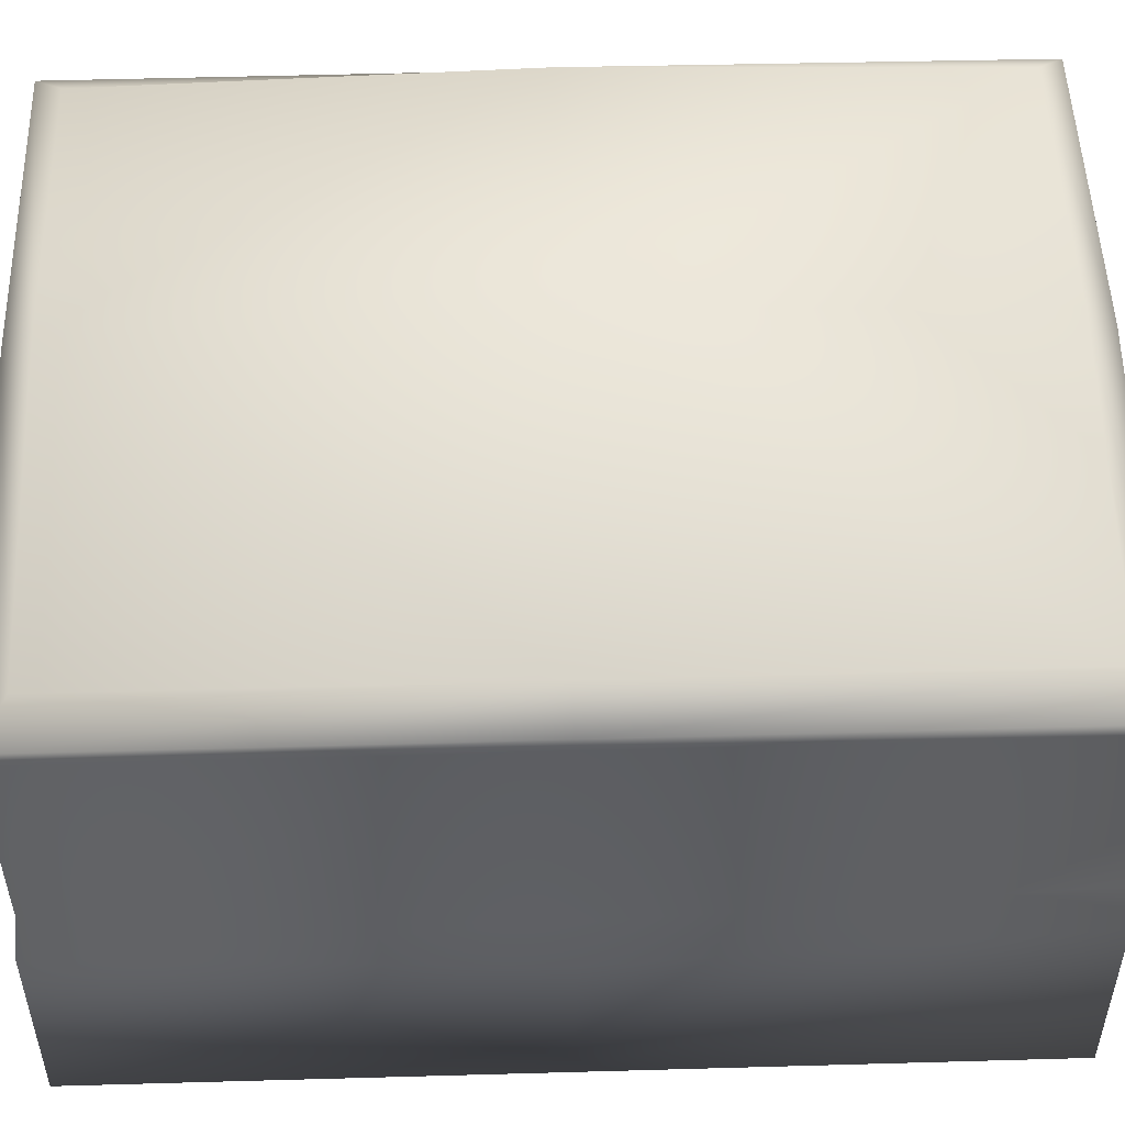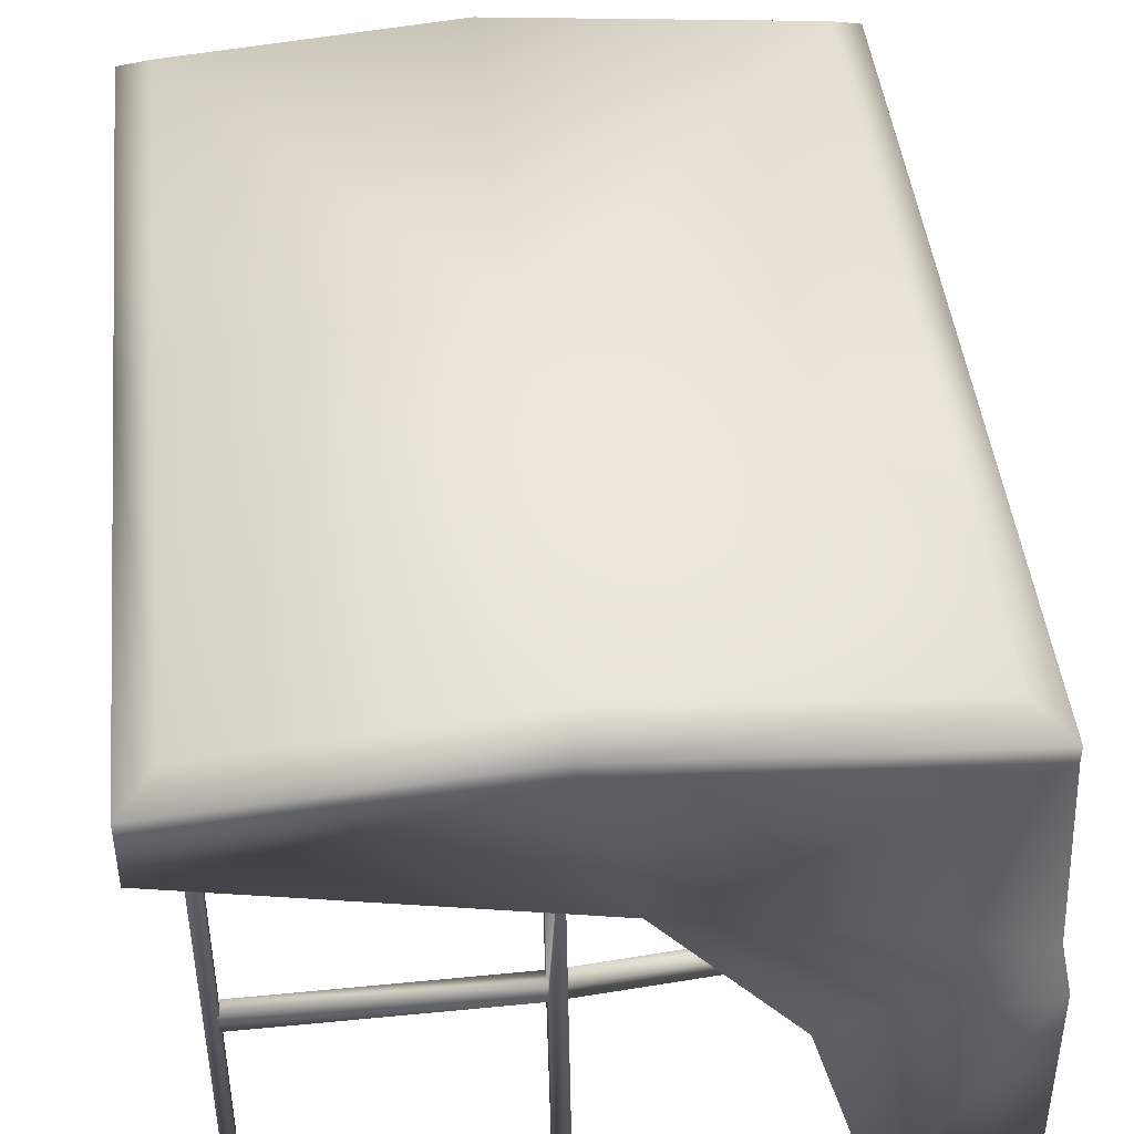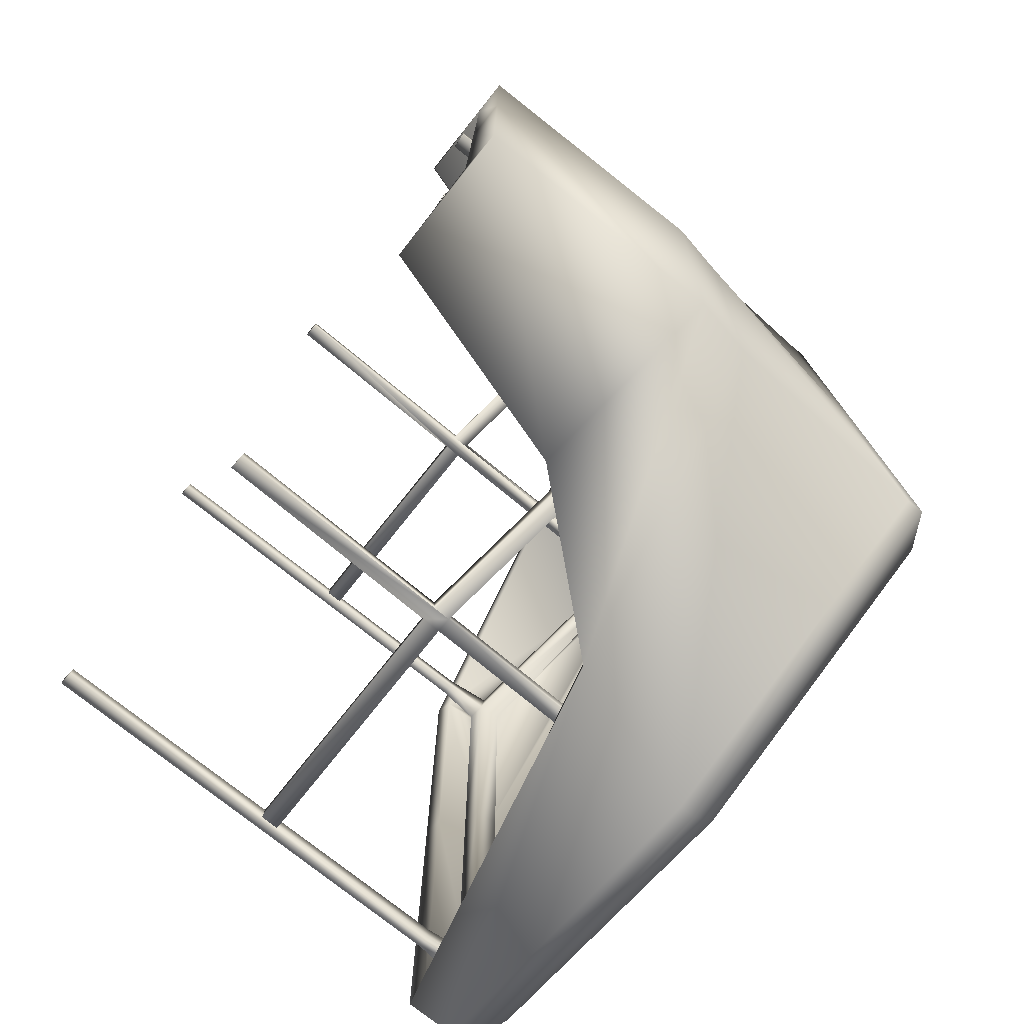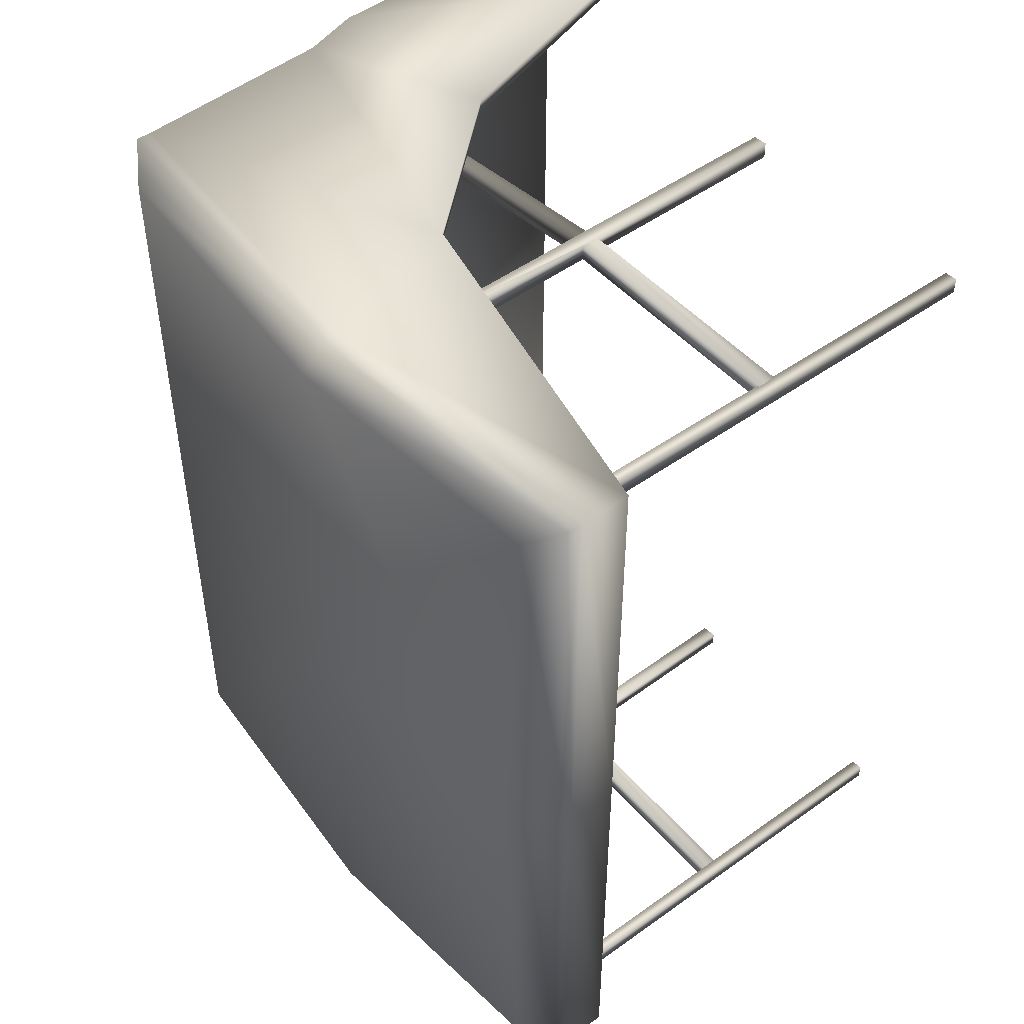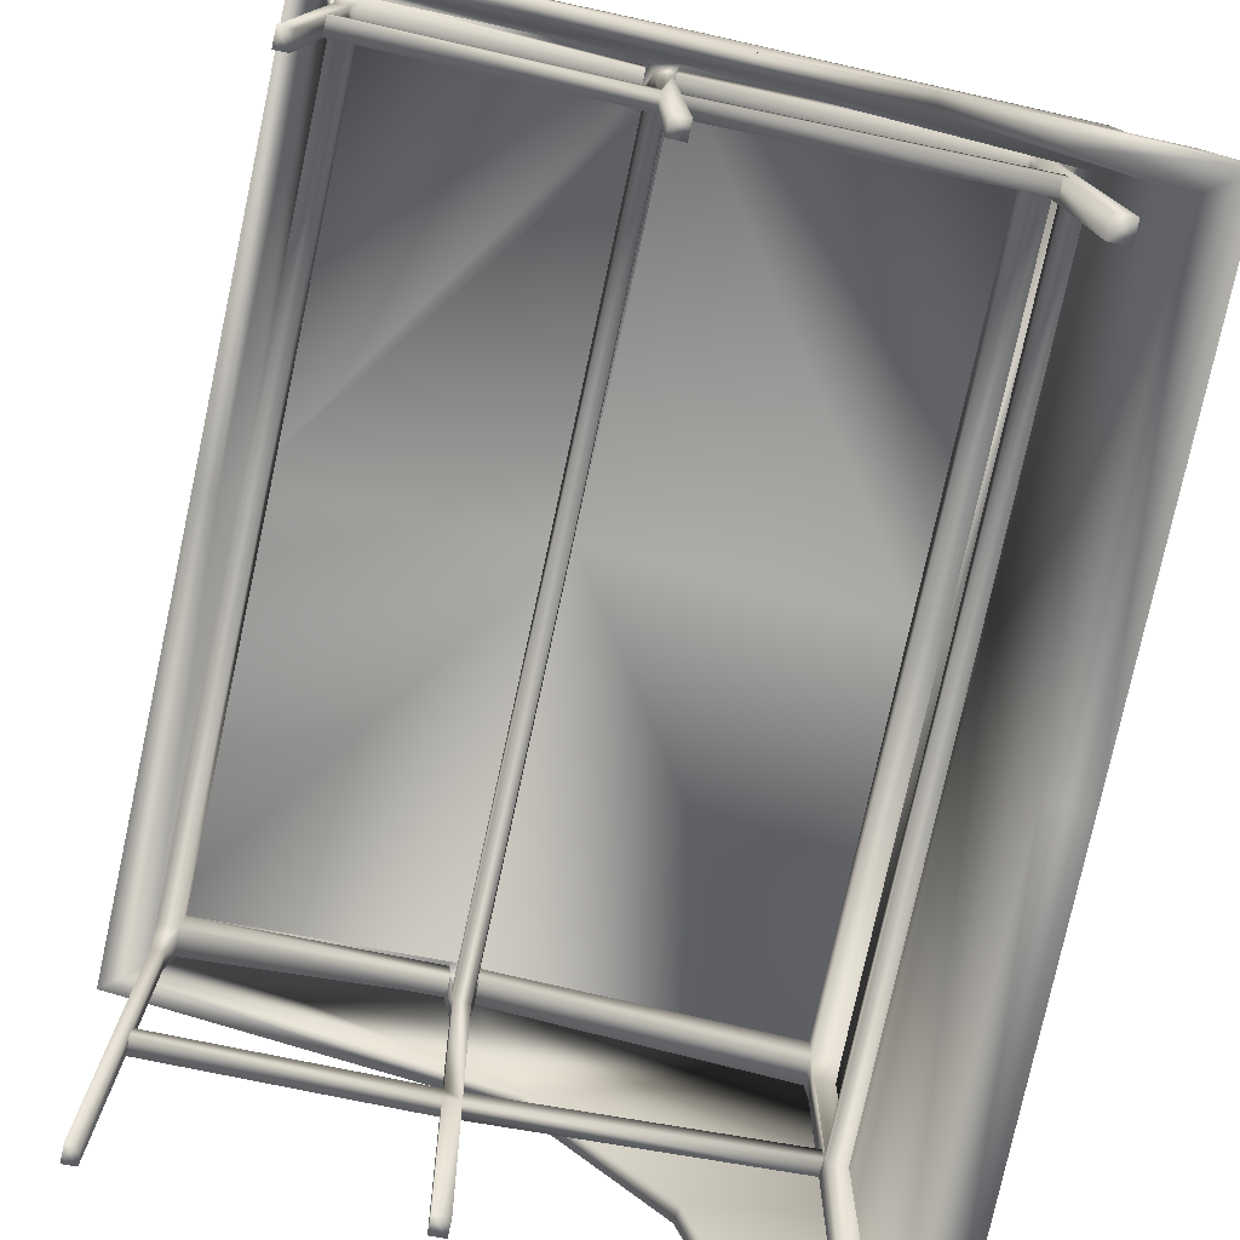
<metadata>
{"format":"obj","ext":"obj","renderer":"f3d","projection":"perspective","resolution":1024,"background":"white","views":[{"elev":55.1,"azim":88.3,"up":"+Y"},{"elev":44.8,"azim":-6.0,"up":"+Y"},{"elev":-76.6,"azim":51.4,"up":"+Z"},{"elev":48.0,"azim":-128.8,"up":"+Z"},{"elev":-77.3,"azim":-12.2,"up":"+Y"}]}
</metadata>
<code>
v 39.21 -33.97 64.78
v 35.95 39.89 62.77
v 39.22 -33.97 -0.2163
v 35.97 39.89 -0.2163
v -60.33 30.47 63.07
v -60.32 30.47 -0.2163
v -60.3 40.15 -0.2163
v -60.32 40.15 63.02
v 20.14 -34 65.02
v -15.01 43.61 63.01
v -14.73 49.09 -0.2163
v -14.81 44.82 -0.2163
v -57.33 30.73 60.71
v 20.42 -33.89 62.66
v 33.48 -34 60.71
v 33.48 -34 -0.2163
v 30.9 43.45 -0.2163
v 30.9 43.45 58.71
v -14.81 47.17 58.92
v -55.44 43.71 58.92
v -55.36 45.62 -0.2163
v -57.33 30.73 -0.2163
v -54.72 -33.81 58.06
v -14.61 -33.63 57.81
v 28.93 -33.91 57.7
v 30.98 37.66 -0.2163
v 35.97 37.55 -0.2163
v 35.95 37.55 62.77
v -15.01 41.27 63.01
v -60.32 37.8 63.02
v -60.3 37.8 -0.2163
v -55.36 37.91 -0.2163
v 30.96 8.109 58.76
v 30.96 8.109 -0.2163
v 40.61 7.996 -0.2163
v 37.74 7.996 62.83
v -7.82 18.62 63.07
v -7.538 18.73 60.71
v 30.94 0.1873 59.8
v 30.94 0.1873 -0.2163
v 42.09 0.2241 -0.2163
v 39.22 0.2241 63.87
v 10.85 -2.812 64.1
v 11.13 -2.7 61.75
v -54.72 -33.81 55.7
v -14.61 -33.5 55.45
v -53.01 -33.66 55.7
v -52.92 -33.66 58.06
v -16.8 -33.7 55.45
v -16.7 -33.81 57.81
v -19.03 41.25 54.3
v -14.73 41.65 54.3
v -14.73 41.38 58.92
v -18.83 41.03 58.92
v -18.19 40.69 58
v -55.36 37.91 58.92
v -55.28 37.85 -0.2163
v -51.91 38.16 -0.2163
v -17.77 31.11 -0.2163
v -15.49 31.32 -0.2163
v -15.56 30.91 57.98
v -17.74 30.73 57.98
v -52.77 27.71 58.05
v -54.66 27.55 58.05
v -54.66 27.55 55.6
v -52.87 27.71 55.6
v -18.09 33.96 -0.2163
v -15.27 34.04 -0.2163
v -15.35 33.78 55.21
v -15.56 31.06 55.53
v -17.84 30.85 55.53
v -18.17 33.7 55.19
v -53.2 1.445 55.8
v -53.11 1.468 58.21
v -53.17 -1.045 55.79
v -53.06 -1.167 58.2
v -17.23 -1.181 57.9
v -17.27 1.453 57.9
v -17.37 1.43 55.49
v -17.33 -1.06 55.49
v 26.24 -33.69 57.71
v 27.56 38.19 -0.2163
v 26.29 -33.68 54.8
v 28.93 -33.91 54.82
v 31 38.06 -0.2163
v 30.98 37.66 58.71
v -15.7 40.97 58.21
v -15.64 40.98 54.31
v 29.54 27.45 54.93
v 29.54 27.45 57.81
v 26.85 27.67 57.82
v 26.9 27.68 54.9
v 29.39 3.604 -0.2163
v 26.74 3.556 -0.2163
v 29.36 1.061 -0.2163
v 26.71 0.9075 -0.2163
v 26.63 0.896 54.86
v 26.66 3.545 54.86
v 29.31 3.593 54.89
v 29.28 1.049 54.89
v 30.51 34.59 -0.2163
v -15.58 37.74 54.59
v -15.63 37.89 57.94
v -18.39 38.42 57.81
v -52.21 34.59 -0.2163
v -55.04 34.36 -0.2163
v -55.13 34.43 54.74
v -55.36 37.91 54.31
v -18.31 40.69 54.7
v -18.53 38.13 55.01
v -51.99 38.23 54.31
v -51.82 38.22 58.92
v -52.11 35.05 58.66
v -52.29 34.65 54.75
v 26.71 34.3 58.4
v 26.63 38.01 58.73
v 26.73 38.43 -0.2163
v 26.8 34.52 -0.2163
v 26.7 38.03 54.02
v 30.98 37.66 54.07
v 30.49 34.19 54.36
v 26.78 34.12 54.36
v 27.2 6.377 57.9
v 27.2 6.418 55.49
v 27.23 3.985 57.89
v 27.24 3.736 55.49
v -15.09 -1.139 55.49
v -15.13 1.541 55.49
v -15.13 1.502 57.9
v -15.09 -0.8916 57.9
v 39.21 -33.97 -65.21
v 35.95 39.89 -63.21
v -60.33 30.47 -63.51
v -60.32 40.15 -63.45
v 20.14 -34 -65.45
v -15.01 43.61 -63.45
v -57.33 30.73 -61.15
v 20.42 -33.89 -63.1
v 33.48 -34 -61.15
v 30.9 43.45 -59.14
v -14.81 47.17 -59.36
v -55.44 43.71 -59.36
v -54.72 -33.81 -58.49
v -14.61 -33.63 -58.25
v 28.93 -33.91 -58.13
v 35.95 37.55 -63.21
v -15.01 41.27 -63.45
v -60.32 37.8 -63.45
v 30.96 8.109 -59.2
v 37.74 7.996 -63.26
v -7.82 18.62 -63.5
v -7.538 18.73 -61.15
v 30.94 0.1873 -60.23
v 39.22 0.2241 -64.3
v 10.85 -2.812 -64.54
v 11.13 -2.7 -62.18
v -54.72 -33.81 -56.14
v -14.61 -33.5 -55.89
v -53.01 -33.66 -56.14
v -52.92 -33.66 -58.49
v -16.8 -33.7 -55.89
v -16.7 -33.81 -58.25
v -19.03 41.25 -54.74
v -14.73 41.65 -54.73
v -14.73 41.38 -59.36
v -18.83 41.03 -59.36
v -18.19 40.69 -58.44
v -55.36 37.91 -59.36
v -15.56 30.91 -58.42
v -17.74 30.73 -58.42
v -52.77 27.71 -58.48
v -54.66 27.55 -58.48
v -54.66 27.55 -56.03
v -52.87 27.71 -56.03
v -15.35 33.78 -55.65
v -15.56 31.06 -55.96
v -17.84 30.85 -55.96
v -18.17 33.7 -55.63
v -53.2 1.445 -56.23
v -53.11 1.468 -58.64
v -53.17 -1.045 -56.23
v -53.06 -1.167 -58.64
v -17.23 -1.181 -58.33
v -17.27 1.453 -58.34
v -17.37 1.43 -55.93
v -17.33 -1.06 -55.92
v 26.24 -33.69 -58.14
v 26.29 -33.68 -55.23
v 28.93 -33.91 -55.26
v 30.98 37.66 -59.14
v -15.7 40.97 -58.64
v -15.64 40.98 -54.75
v 29.54 27.45 -55.37
v 29.54 27.45 -58.24
v 26.85 27.67 -58.25
v 26.9 27.68 -55.34
v 26.63 0.896 -55.29
v 26.66 3.545 -55.3
v 29.31 3.593 -55.33
v 29.28 1.049 -55.32
v -15.58 37.74 -55.02
v -15.63 37.89 -58.37
v -18.39 38.42 -58.25
v -55.13 34.43 -55.18
v -55.36 37.91 -54.74
v -18.31 40.69 -55.13
v -18.53 38.13 -55.44
v -51.99 38.23 -54.74
v -51.82 38.22 -59.36
v -52.11 35.05 -59.09
v -52.29 34.65 -55.18
v 26.71 34.3 -58.84
v 26.63 38.01 -59.16
v 26.7 38.03 -54.46
v 30.98 37.66 -54.5
v 30.49 34.19 -54.8
v 26.78 34.12 -54.79
v 27.2 6.377 -58.34
v 27.2 6.418 -55.92
v 27.23 3.985 -58.33
v 27.24 3.736 -55.92
v -15.09 -1.139 -55.92
v -15.13 1.541 -55.93
v -15.13 1.502 -58.34
v -15.09 -0.8916 -58.33
g
f 1 41 42
f 1 3 41
f 14 43 44
f 14 9 43
f 8 19 20
f 8 10 19
f 6 30 31
f 6 5 30
f 5 29 30
f 5 37 29
f 9 42 43
f 9 1 42
f 2 17 18
f 2 4 17
f 1 14 15
f 1 9 14
f 5 22 13
f 5 6 22
f 3 15 16
f 3 1 15
f 15 44 39
f 15 14 44
f 10 18 19
f 10 2 18
f 17 19 18
f 17 11 19
f 7 20 21
f 7 8 20
f 19 21 20
f 19 11 21
f 74 77 78
f 74 76 77
f 45 64 65
f 45 23 64
f 16 39 40
f 16 15 39
f 123 128 129
f 123 124 128
f 4 28 27
f 4 2 28
f 2 29 28
f 2 10 29
f 10 30 29
f 10 8 30
f 8 31 30
f 8 7 31
f 23 47 48
f 23 45 47
f 95 99 100
f 95 93 99
f 27 36 35
f 27 28 36
f 28 37 36
f 28 29 37
f 5 38 37
f 5 13 38
f 81 90 91
f 81 25 90
f 33 40 39
f 33 34 40
f 35 42 41
f 35 36 42
f 36 43 42
f 36 37 43
f 37 44 43
f 37 38 44
f 38 39 44
f 38 33 39
f 59 70 71
f 59 60 70
f 73 78 79
f 73 74 78
f 46 50 49
f 46 24 50
f 47 65 66
f 47 45 65
f 25 83 84
f 25 81 83
f 23 63 64
f 23 48 63
f 48 66 63
f 48 47 66
f 54 56 112
f 54 13 56
f 54 38 13
f 54 53 38
f 13 108 56
f 13 32 108
f 13 22 32
f 58 108 111
f 58 57 108
f 55 111 112
f 55 109 111
f 60 69 70
f 60 68 69
f 53 62 61
f 53 54 62
f 67 71 72
f 67 59 71
f 104 112 113
f 104 55 112
f 57 107 108
f 57 106 107
f 109 114 111
f 109 110 114
f 68 72 69
f 68 67 72
f 52 70 69
f 52 61 70
f 52 53 61
f 75 79 80
f 75 73 79
f 62 72 71
f 62 51 72
f 62 54 51
f 51 69 72
f 51 52 69
f 74 75 76
f 74 73 75
f 76 80 77
f 76 75 80
f 125 129 130
f 125 123 129
f 62 79 78
f 62 71 79
f 124 127 128
f 124 126 127
f 49 77 80
f 49 50 77
f 94 97 98
f 94 96 97
f 93 98 99
f 93 94 98
f 26 86 120
f 26 33 86
f 26 34 33
f 33 116 86
f 33 53 116
f 33 38 53
f 88 116 119
f 88 87 116
f 85 119 120
f 85 117 119
f 101 120 121
f 101 85 120
f 87 115 116
f 87 103 115
f 87 102 103
f 87 88 102
f 117 122 119
f 117 118 122
f 96 100 97
f 96 95 100
f 83 98 97
f 83 92 98
f 83 91 92
f 83 81 91
f 92 99 98
f 92 89 99
f 89 100 99
f 89 84 100
f 89 25 84
f 89 90 25
f 84 97 100
f 84 83 97
f 118 121 122
f 118 101 121
f 103 122 115
f 103 102 122
f 110 113 114
f 110 104 113
f 106 114 107
f 106 105 114
f 65 108 107
f 65 56 108
f 65 64 56
f 32 111 108
f 32 51 111
f 32 52 51
f 32 12 52
f 55 110 109
f 55 104 110
f 66 107 114
f 66 65 107
f 51 112 111
f 51 54 112
f 56 113 112
f 56 63 113
f 56 64 63
f 63 114 113
f 63 66 114
f 105 111 114
f 105 58 111
f 91 116 115
f 91 86 116
f 91 90 86
f 53 119 116
f 53 82 119
f 53 12 82
f 53 52 12
f 92 115 122
f 92 91 115
f 82 120 119
f 82 26 120
f 86 121 120
f 86 89 121
f 86 90 89
f 89 122 121
f 89 92 122
f 102 119 122
f 102 88 119
f 124 125 126
f 124 123 125
f 126 130 127
f 126 125 130
f 46 128 127
f 46 70 128
f 46 71 70
f 46 79 71
f 46 80 79
f 46 49 80
f 70 129 128
f 70 61 129
f 61 130 129
f 61 24 130
f 61 50 24
f 61 77 50
f 61 78 77
f 61 62 78
f 24 127 130
f 24 46 127
f 154 3 131
f 154 41 3
f 156 135 138
f 156 155 135
f 142 136 134
f 142 141 136
f 31 133 6
f 31 148 133
f 148 151 133
f 148 147 151
f 155 131 135
f 155 154 131
f 140 4 132
f 140 17 4
f 139 135 131
f 139 138 135
f 137 6 133
f 137 22 6
f 16 131 3
f 16 139 131
f 153 138 139
f 153 156 138
f 141 132 136
f 141 140 132
f 140 11 17
f 140 141 11
f 21 134 7
f 21 142 134
f 142 11 141
f 142 21 11
f 184 182 180
f 184 183 182
f 173 143 157
f 173 172 143
f 40 139 16
f 40 153 139
f 224 219 218
f 224 223 219
f 27 132 4
f 27 146 132
f 146 136 132
f 146 147 136
f 147 134 136
f 147 148 134
f 148 7 134
f 148 31 7
f 160 157 143
f 160 159 157
f 200 93 95
f 200 199 93
f 35 146 27
f 35 150 146
f 150 147 146
f 150 151 147
f 151 137 133
f 151 152 137
f 195 145 187
f 195 194 145
f 153 34 149
f 153 40 34
f 41 150 35
f 41 154 150
f 154 151 150
f 154 155 151
f 155 152 151
f 155 156 152
f 156 149 152
f 156 153 149
f 177 60 59
f 177 176 60
f 185 180 179
f 185 184 180
f 161 144 158
f 161 162 144
f 174 157 159
f 174 173 157
f 189 187 145
f 189 188 187
f 172 160 143
f 172 171 160
f 171 159 160
f 171 174 159
f 209 165 166
f 209 152 165
f 209 137 152
f 209 168 137
f 168 22 137
f 168 32 22
f 168 205 32
f 208 57 58
f 208 205 57
f 209 206 167
f 209 208 206
f 176 68 60
f 176 175 68
f 169 166 165
f 169 170 166
f 178 59 67
f 178 177 59
f 210 167 203
f 210 209 167
f 205 106 57
f 205 204 106
f 208 207 206
f 208 211 207
f 175 67 68
f 175 178 67
f 175 165 164
f 175 169 165
f 175 176 169
f 186 179 181
f 186 185 179
f 177 166 170
f 177 163 166
f 177 178 163
f 178 164 163
f 178 175 164
f 182 179 180
f 182 181 179
f 183 181 182
f 183 186 181
f 225 218 220
f 225 224 218
f 184 177 170
f 184 185 177
f 223 221 219
f 223 222 221
f 186 162 161
f 186 183 162
f 198 96 94
f 198 197 96
f 199 94 93
f 199 198 94
f 215 34 26
f 215 149 34
f 215 190 149
f 190 152 149
f 190 165 152
f 190 213 165
f 214 191 192
f 214 213 191
f 215 117 85
f 215 214 117
f 216 85 101
f 216 215 85
f 213 202 191
f 213 212 202
f 202 192 191
f 202 201 192
f 214 118 117
f 214 217 118
f 197 95 96
f 197 200 95
f 197 187 188
f 197 195 187
f 197 196 195
f 197 198 196
f 198 193 196
f 198 199 193
f 199 194 193
f 199 145 194
f 199 189 145
f 199 200 189
f 200 188 189
f 200 197 188
f 217 101 118
f 217 216 101
f 212 201 202
f 212 217 201
f 211 203 207
f 211 210 203
f 204 105 106
f 204 211 105
f 204 172 173
f 204 168 172
f 204 205 168
f 205 12 32
f 205 164 12
f 205 163 164
f 205 208 163
f 206 203 167
f 206 207 203
f 211 173 174
f 211 204 173
f 208 166 163
f 208 209 166
f 209 172 168
f 209 171 172
f 209 210 171
f 210 174 171
f 210 211 174
f 211 58 105
f 211 208 58
f 212 194 195
f 212 190 194
f 212 213 190
f 213 164 165
f 213 12 164
f 213 82 12
f 213 214 82
f 217 195 196
f 217 212 195
f 214 26 82
f 214 215 26
f 215 194 190
f 215 193 194
f 215 216 193
f 216 196 193
f 216 217 196
f 217 192 201
f 217 214 192
f 221 218 219
f 221 220 218
f 222 220 221
f 222 225 220
f 222 161 158
f 222 186 161
f 222 185 186
f 222 177 185
f 222 176 177
f 222 223 176
f 223 169 176
f 223 224 169
f 224 170 169
f 224 184 170
f 224 183 184
f 224 162 183
f 224 144 162
f 224 225 144
f 225 158 144
f 225 222 158

</code>
